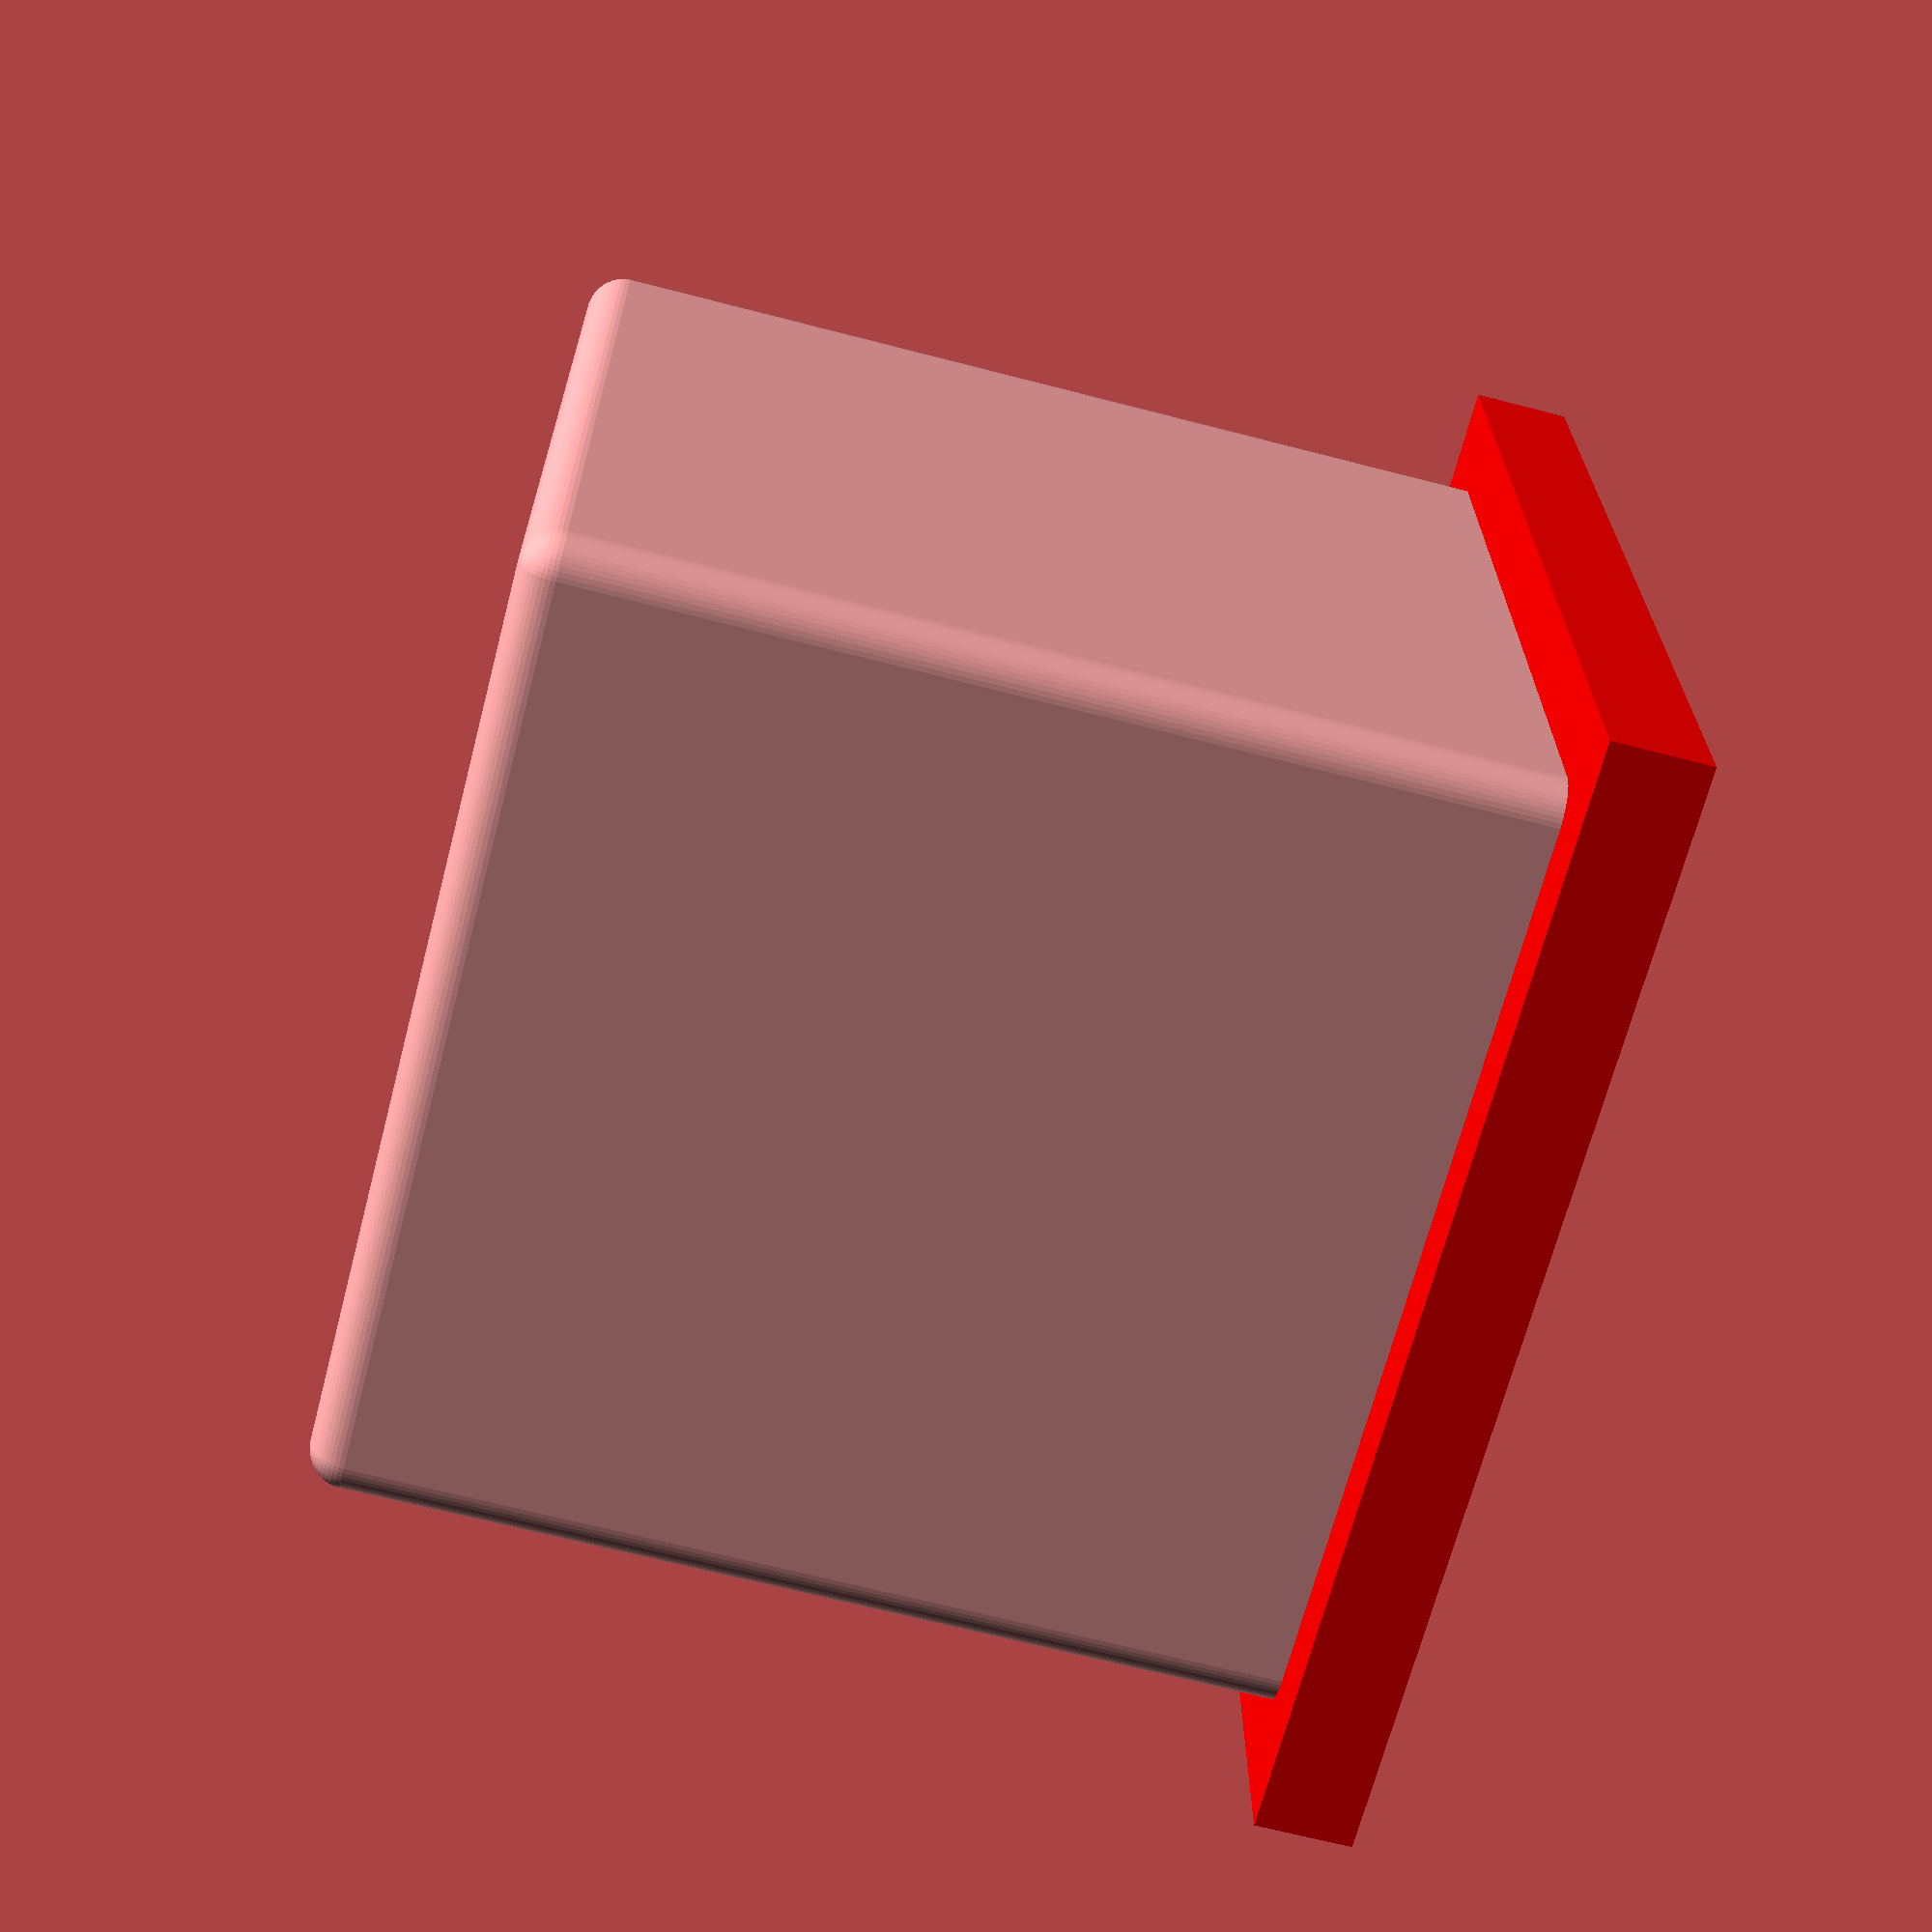
<openscad>
//$fn=50;    // facets around sphere 
//cube([10, 10, 10]);
//%sphere(10); // todo: centering function 
//cylinder(r1=5, r2=5, h=10);
//#translate([20,0,0]) cube([10, 10, 10]);
//translate([50,0,0]) rotate([90,0,0]) cylinder(r1=5, r2=5, h=10);

/* repeating
for(i=[10:10:100]){
    translate([20,i,0]) cylinder(r1=5, r2=1, h=i/10);
}
*/

/* parallelogram
l = 20; w = 2.5; h = 0.1; 
hull() { 
    cube ([l,w,h], center=true); 
    translate([5,0,5]) cube ([l,w,h], center=true); 
}
*/

/*
myText = "0123456789";
n = len(myText);
x_scale_min = 0.5;
x_scale_max = 5.0;

for(i=[0:n-1])
  translate([0,-12*i])
    scale([x_scale_min+x_scale_max*i/n,1])
      text(myText[i],halign="center");
*/

/*
$fn=100;

step = 0.1;              // step size in y-direction
for(i=[-30:step:10])
{
  s = 0.3 + (-i + 10)/8; // scaling differs for each step
  scale([s,1])           // scale in x-direction
  {
    intersection()
    {
      myObject();        // any object
      translate([0,i])   // move it along the shape
        square([40,step],center=true);  // the "scanning" bar
    }
  }
}

module myObject()
{
  text("Hello", halign="center");
  translate([0,-6])
    circle(5);
  translate([-4,-20])
    square([8,8]);
  translate([0,-28])
    text("World", halign="center");
}
*/

module round(outer, inner) {
    offset(outer) offset(-outer) offset(-inner) offset(inner) children();
}

module round_cube(x, y, z, radius) {
    linear_extrude(height=z) round(radius, 0) square([x, y]);
}

module roundedCube(length = 10, width = 10, height = 10, radius = 1, center = false, roundingShape = "sphere", topRoundingShape = undef) {
    topRoundingShape = topRoundingShape == undef ? roundingShape : topRoundingShape;
    echo("roundedCube(), TopRoundingShape: ", topRoundingShape);
    if (center) {
        centeredRoundedCube();
    } else {
        nonCenteredRoundedCube();
    }

    module centeredRoundedCube() {
        bottomZ = roundingShape == "sphere" ? -(height - (radius * 2)) / 2 : -height / 2;
        topZ = topRoundingShape == "sphere" ? (height - (radius * 2)) / 2 : height / 2;

        echo("Centered Rounded Cube");
        echo("height: ", height);
        echo("BottomZ: ", bottomZ);
        echo("TopZ: ", topZ);

        hull() {
            translate([0, 0, bottomZ]) rectangle(length, width, radius, roundingShape);
            translate([0,0, topZ]) rectangle(length, width, radius, topRoundingShape);
        }
    }

    module nonCenteredRoundedCube() {
        z1 = topRoundingShape == "sphere" ? height - radius : height ;
        z2 = roundingShape == "sphere" ? radius : 0;
        x = length / 2;
        y = width / 2;
        echo("Non-Centered Rounded Cube");
        echo("length: ", length);
        echo("width: ", width);
        echo("height: ", height);
        echo("radius: ", radius);
        echo("x: ", x);
        echo("y: ", y);
        echo("Z1: ", z1);
        echo("Z2: ", z2);

        hull() {
            //Top
            translate([x, y, z1]) rectangle(length, width, radius, topRoundingShape);
            //Bottom
            translate([x, y, z2]) rectangle(length, width, radius, roundingShape);
        }
    }

    module rectangle(length, width, radius, roundingShape) {
        x = length - radius;
        y = width - radius;
        hull() {
            translate([(-x/2)+(radius/2), (-y/2)+(radius/2), 0]) roundingShape(radius, roundingShape);
            translate([(x/2)-(radius/2), (-y/2)+(radius/2), 0]) roundingShape(radius, roundingShape);
            translate([(-x/2)+(radius/2), (y/2)-(radius/2), 0]) roundingShape(radius, roundingShape);
            translate([(x/2)-(radius/2), (y/2)-(radius/2), 0]) roundingShape(radius, roundingShape);
        }

        module roundingShape(radius, roundingShape) {
            if (roundingShape == "sphere") {
                sphere(r = radius);
            } else {
                //make the extrusion small to make it a 3d object but don't add any size to the requested dimensions
                linear_extrude(0.000000000001) circle(r = radius);
            }
        }
    }
}

$fa = 2;
$fs = 0.25;

adapter_width = 50;
adapter_depth = 50;
adapter_height = 50;
adapter_radius = 2;
lip_size = 8;
lip_height = 5;

hole_diameter = 40;

lip_cube_width = adapter_width + lip_size;
lip_cube_depth = adapter_depth + lip_size;
lip_z_offset = (adapter_height / 2) + (lip_height / 2);

difference() {
        
    union() {
        roundedCube(
            length = adapter_width,
            width = adapter_height,
            height = adapter_height + adapter_radius, 
            radius = adapter_radius,
            center = true);


        translate([0,0,lip_z_offset - adapter_radius]) {
            color("red") {
                cube([lip_cube_width, 
                      lip_cube_depth, 
                      lip_height], 
                      center=true);
            }
        }
    } // grouping
    
    cylinder(
        h = adapter_height * 2,
        d = hole_diameter,
        center = true);
} // end of difference 
</openscad>
<views>
elev=67.2 azim=270.8 roll=255.4 proj=p view=wireframe
</views>
